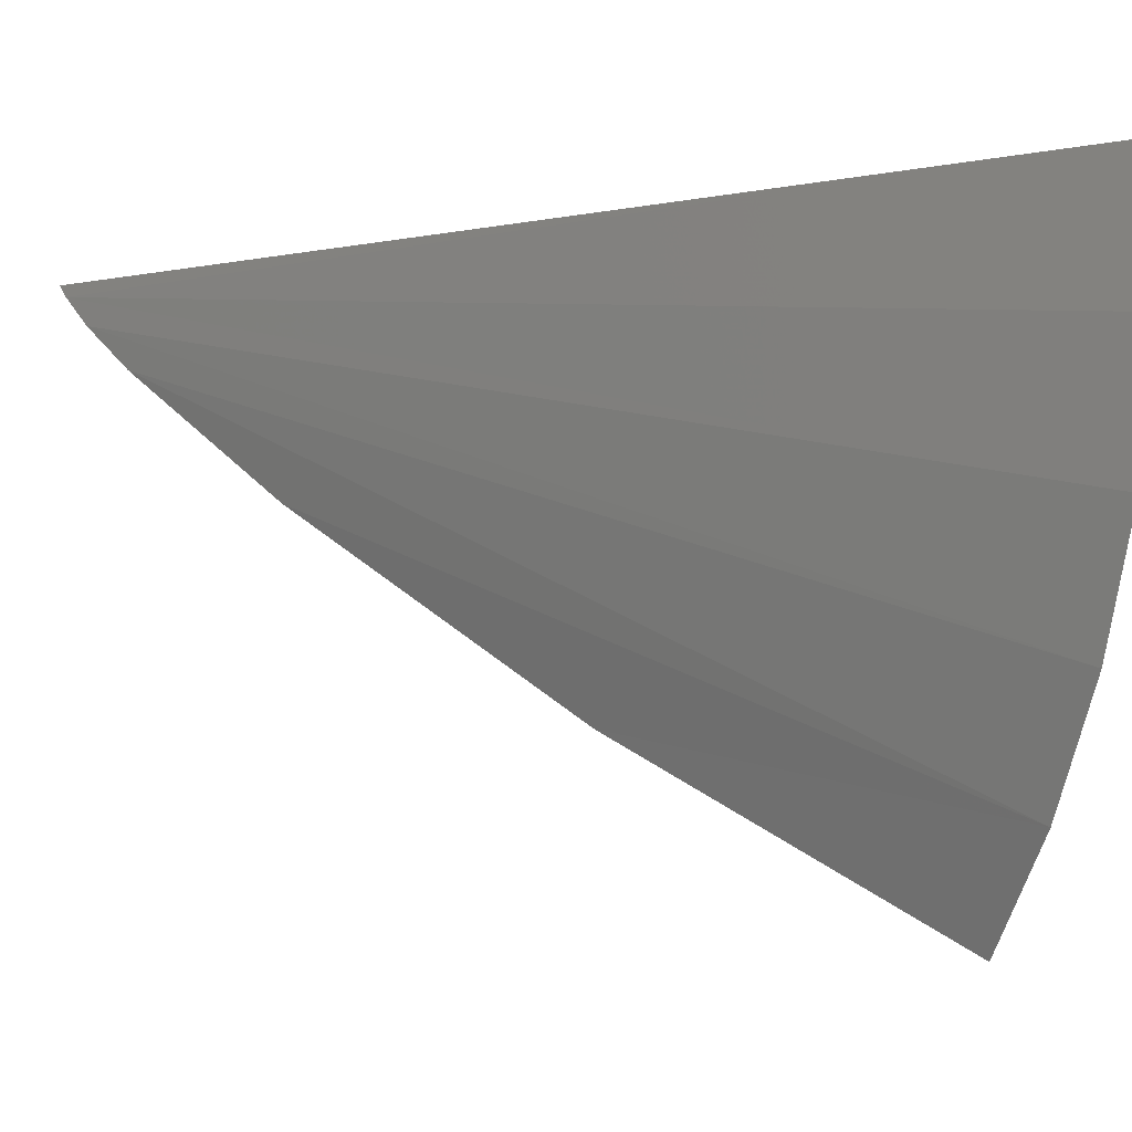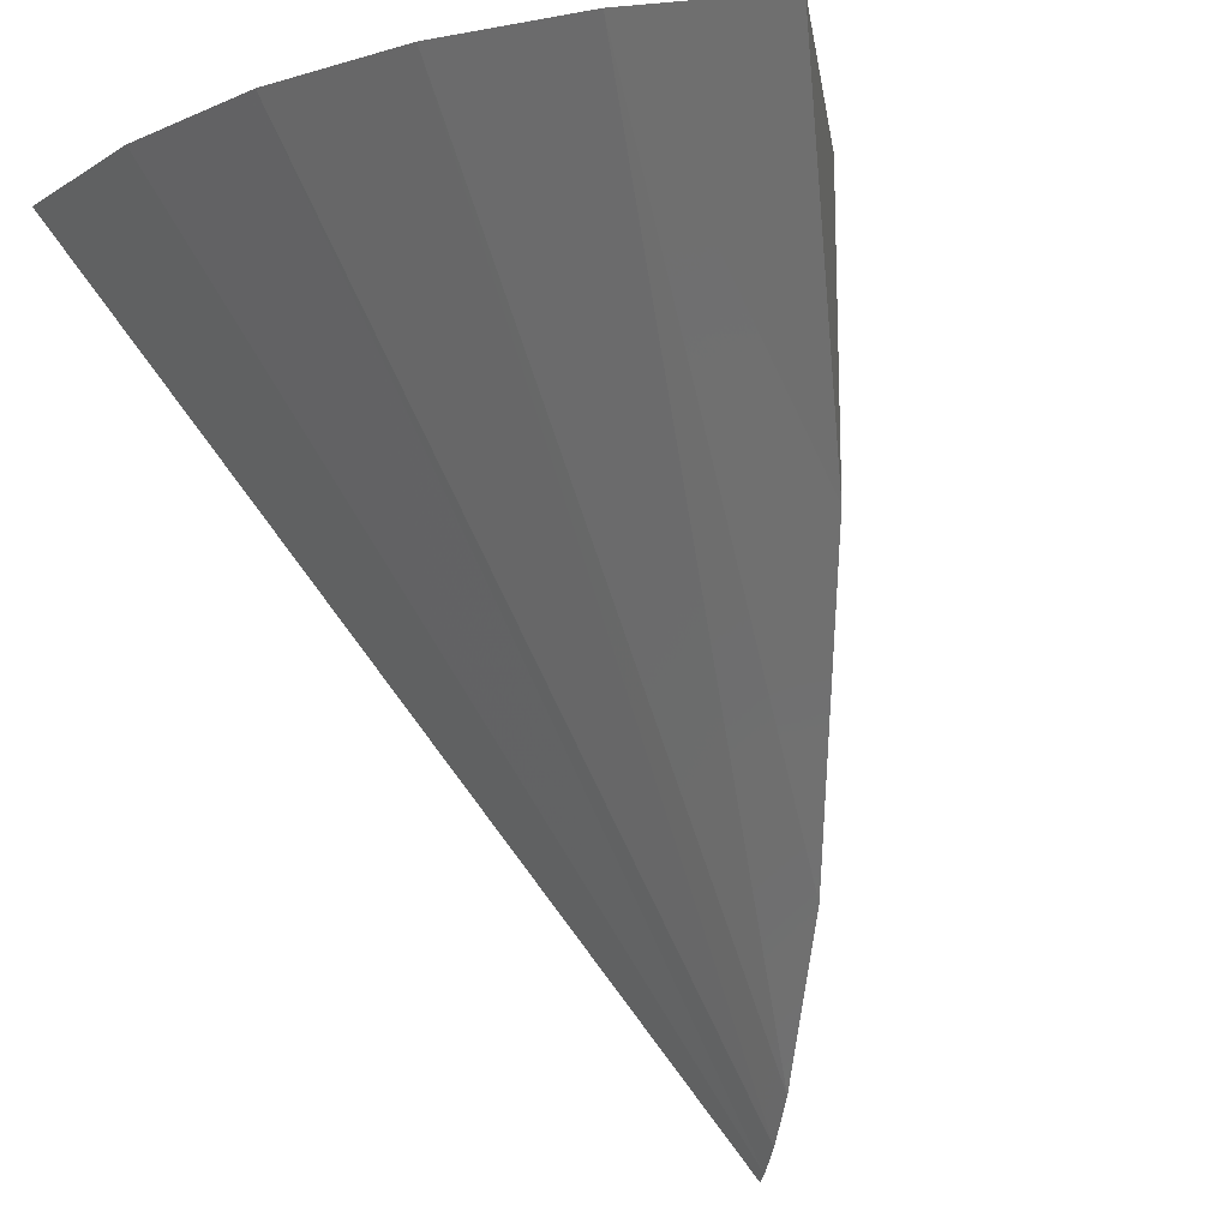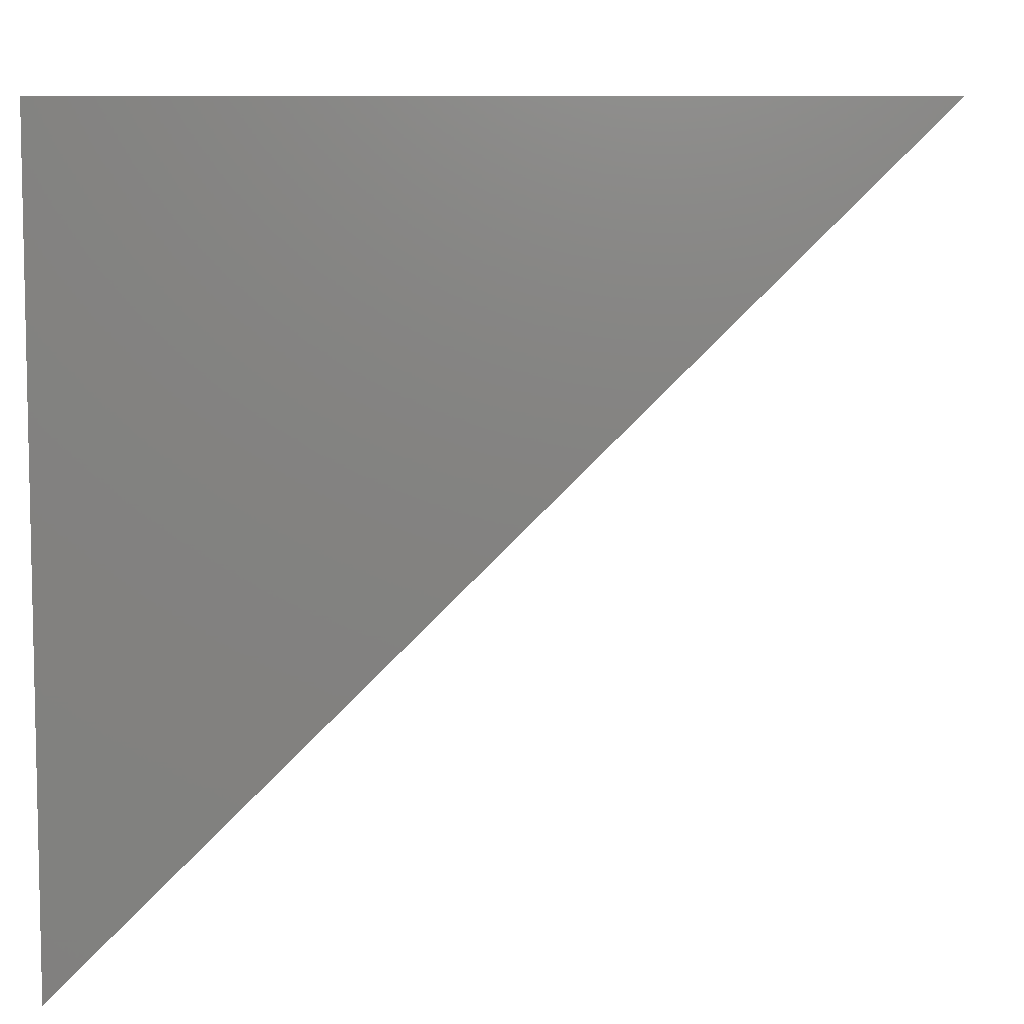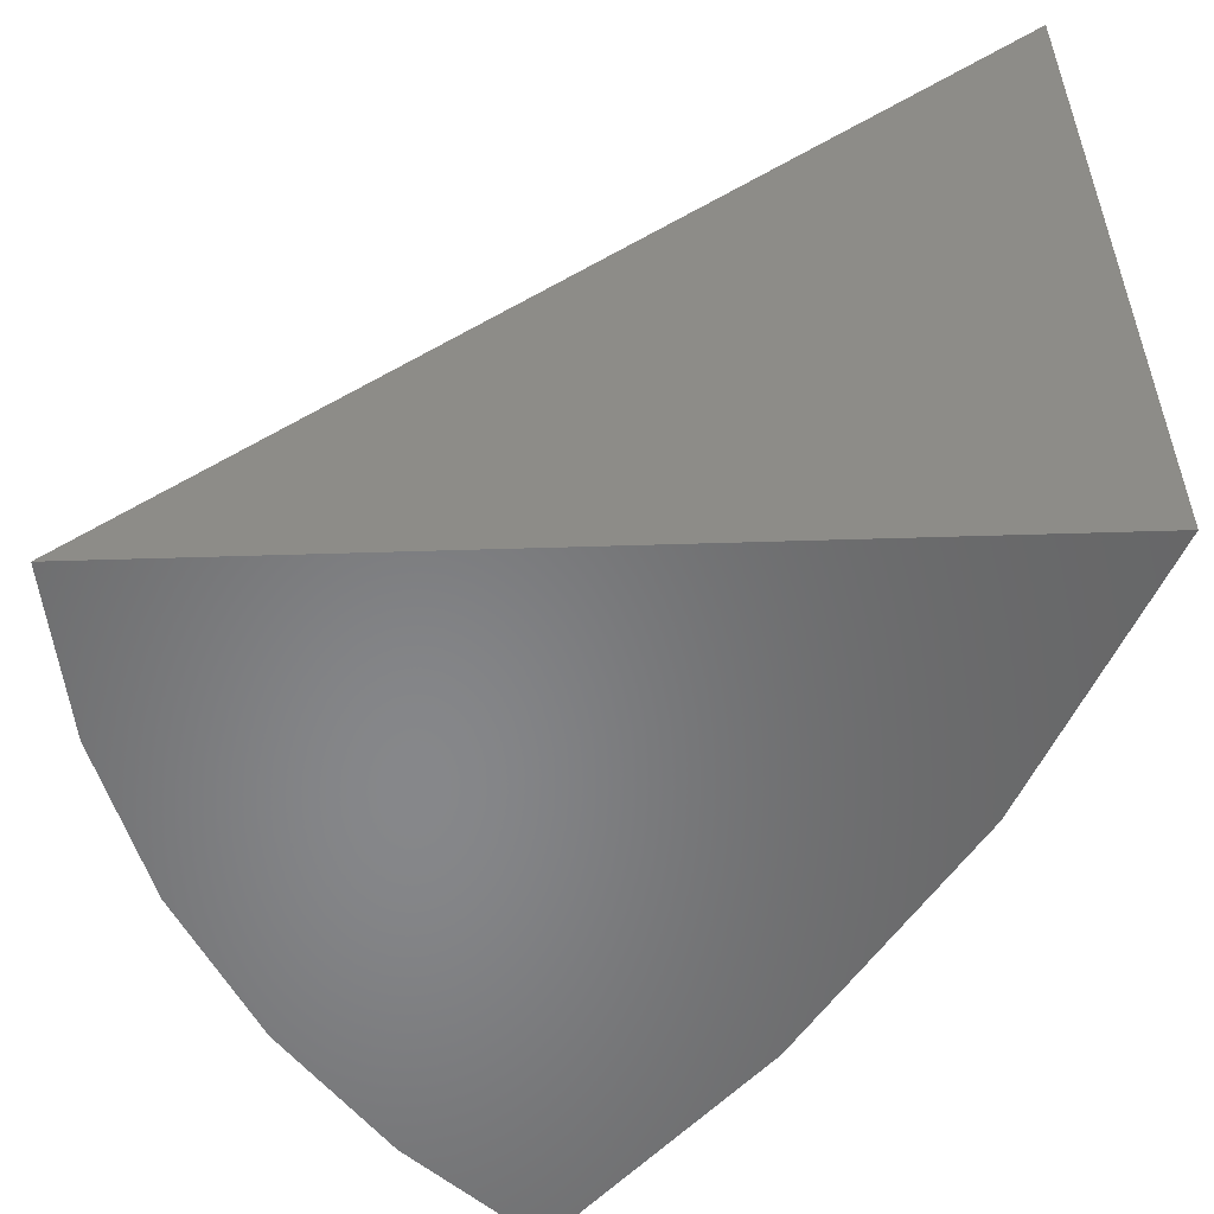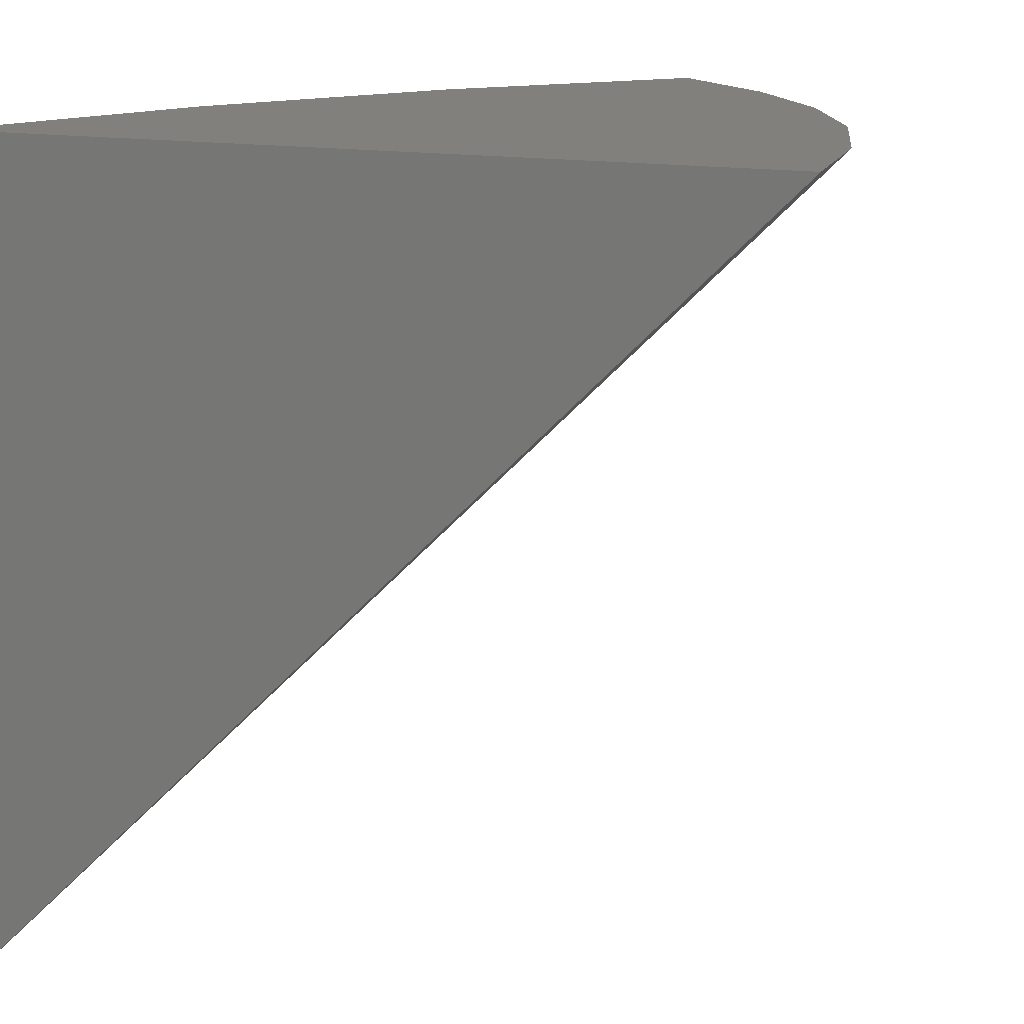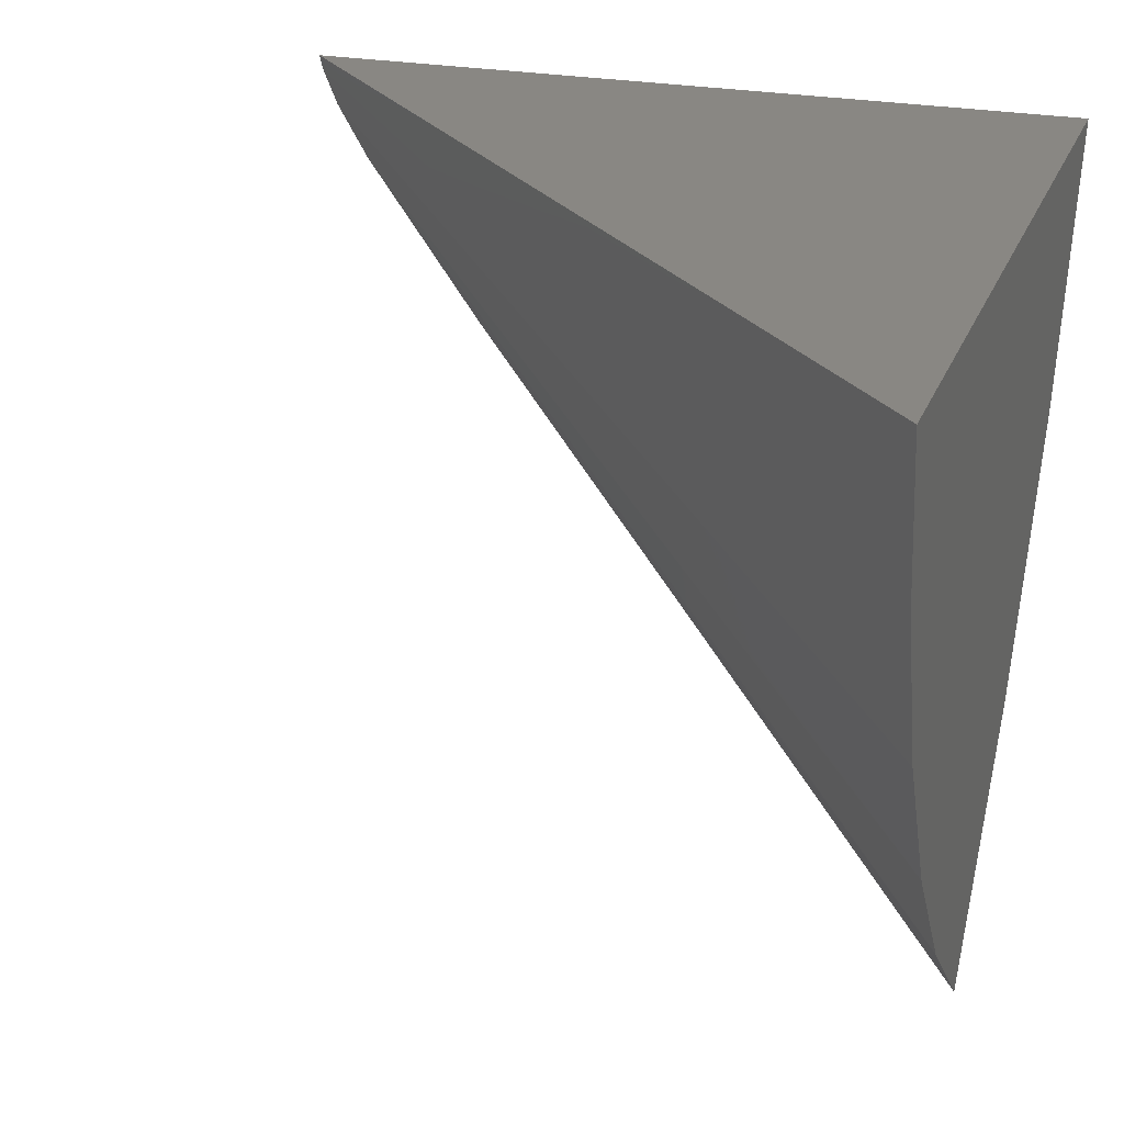
<metadata>
{"format":"stl","ext":"stl","renderer":"f3d","projection":"perspective","resolution":1024,"background":"white","views":[{"elev":-14.2,"azim":-112.2,"up":"+Y"},{"elev":-18.0,"azim":-33.5,"up":"+Z"},{"elev":7.5,"azim":-176.9,"up":"+Z"},{"elev":36.1,"azim":-0.7,"up":"+Y"},{"elev":15.0,"azim":-157.6,"up":"+Z"},{"elev":24.1,"azim":-71.6,"up":"+Y"}]}
</metadata>
<code>
# stl→obj: 15 verts, 26 faces
v 0.3777 -0.2592 0.4974
v 0.7067 -0.2511 0.1683
v 0.7047 -0.2567 0.1708
v 0.6917 -0.2899 0.1956
v 0.664 -0.3487 0.2559
v 0.4713 -0.497 0.4974
v 0.4326 -0.4447 0.4974
v 0.6032 -0.4457 0.3697
v 0.5186 -0.5418 0.4974
v 0.6997 -0.27 0.1791
v 0.4035 -0.3864 0.4974
v 0.385 -0.3239 0.4974
v 0.7067 -0.2511 0.4974
v 0.6594 -0.3574 0.4974
v 0.5962 -0.455 0.4974
f 1 2 3
f 4 5 6
f 6 7 4
f 6 5 8
f 9 6 8
f 4 7 10
f 10 7 11
f 10 11 3
f 3 11 12
f 3 12 1
f 13 2 1
f 13 14 5
f 13 5 4
f 13 4 10
f 13 10 3
f 13 3 2
f 5 14 8
f 8 14 15
f 8 15 9
f 15 6 9
f 15 7 6
f 1 12 13
f 13 12 11
f 13 11 14
f 14 11 7
f 14 7 15

</code>
